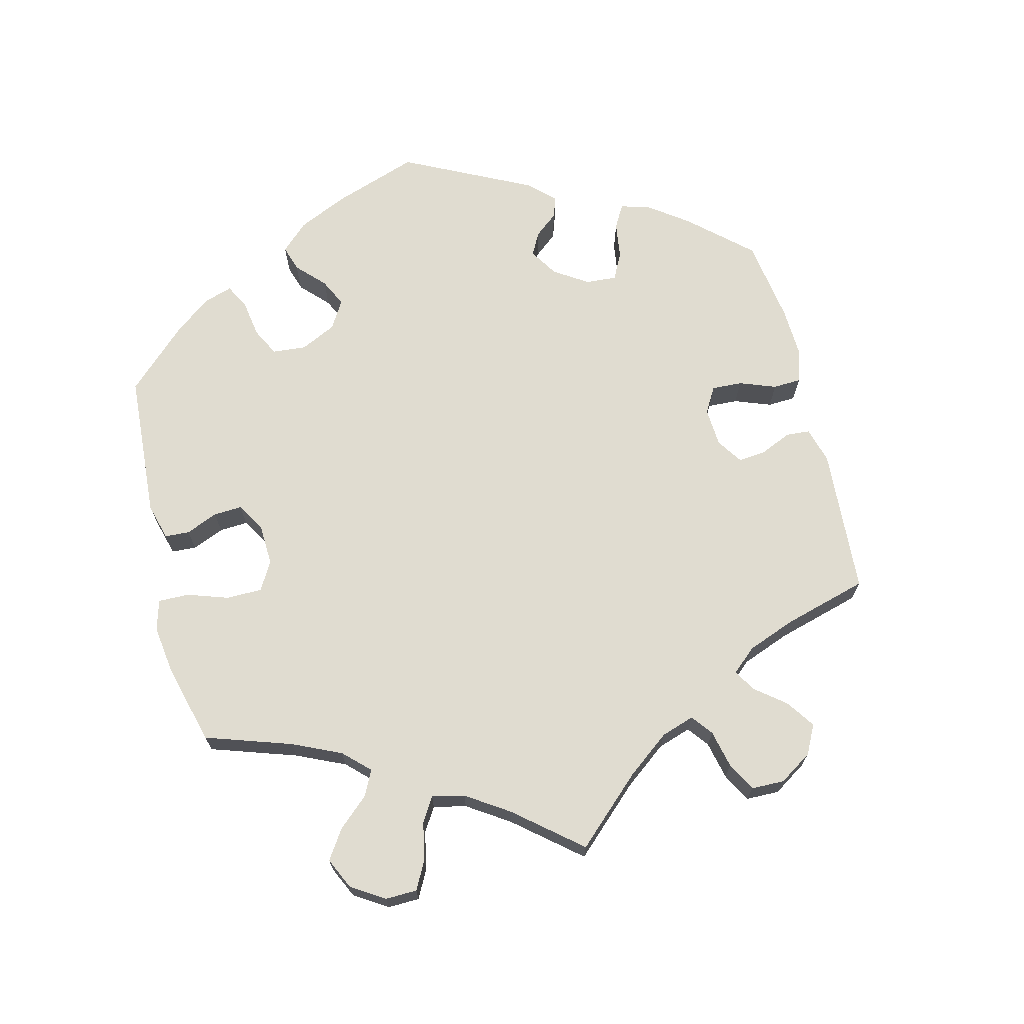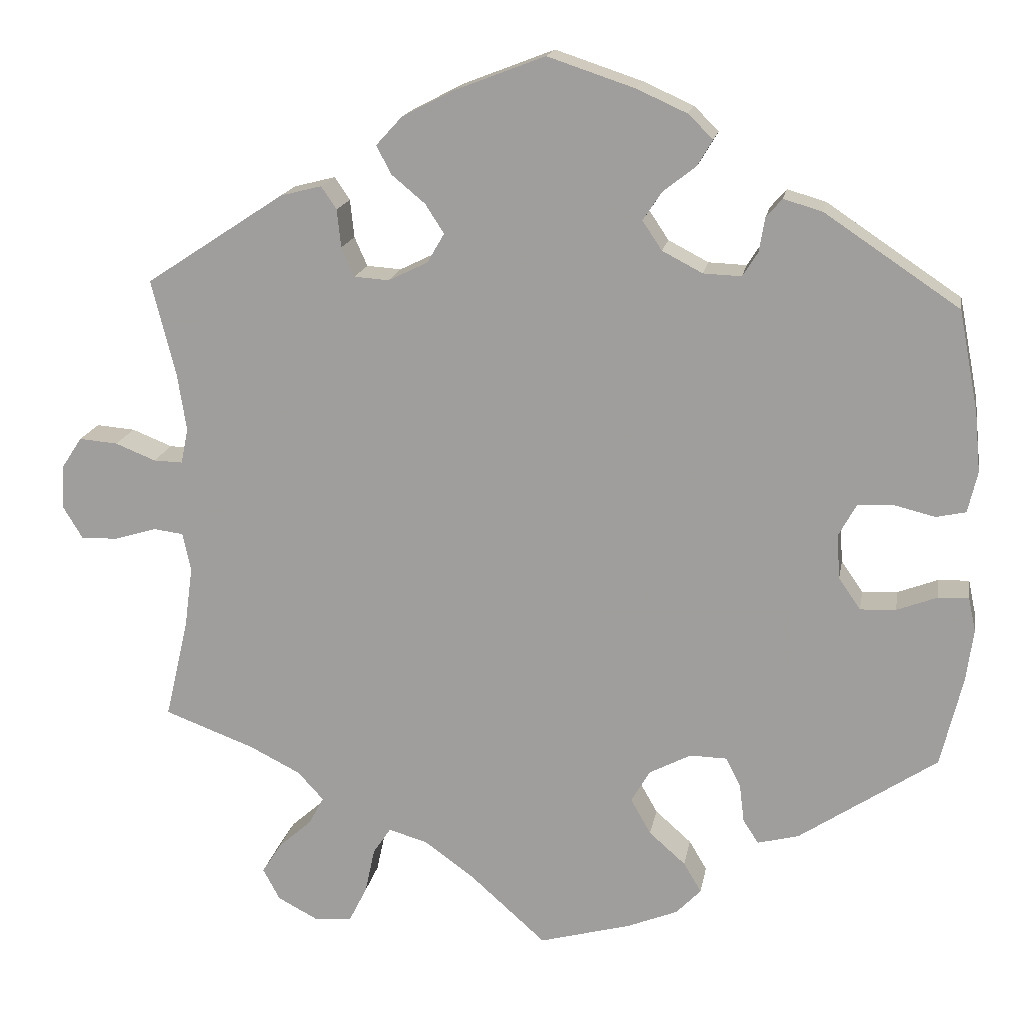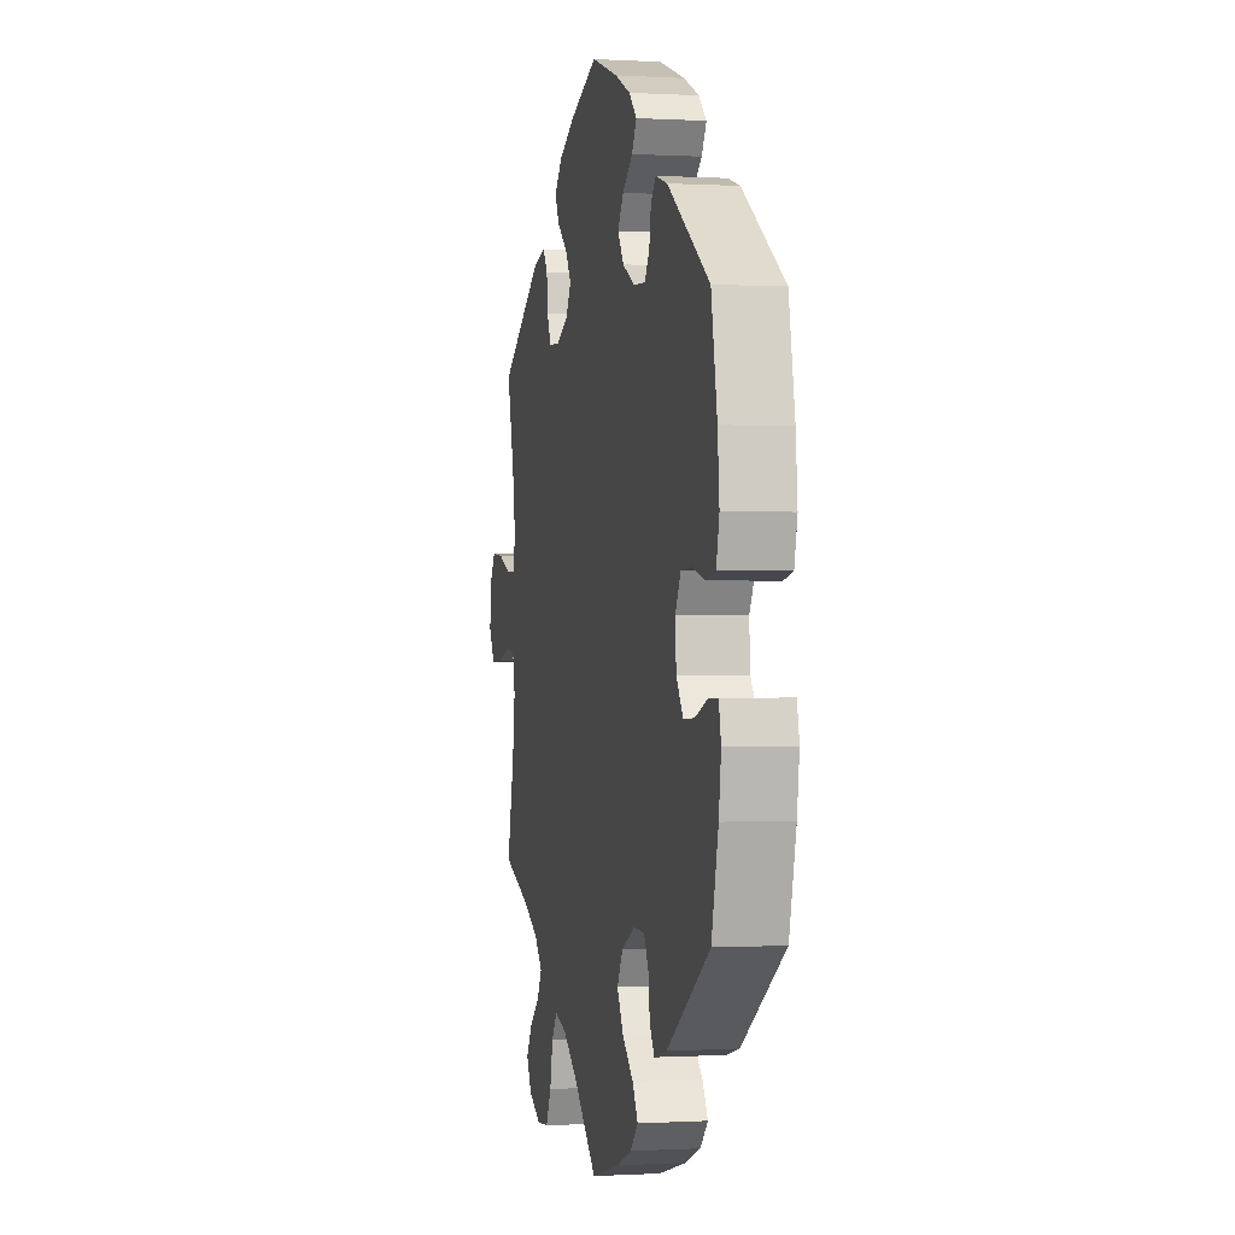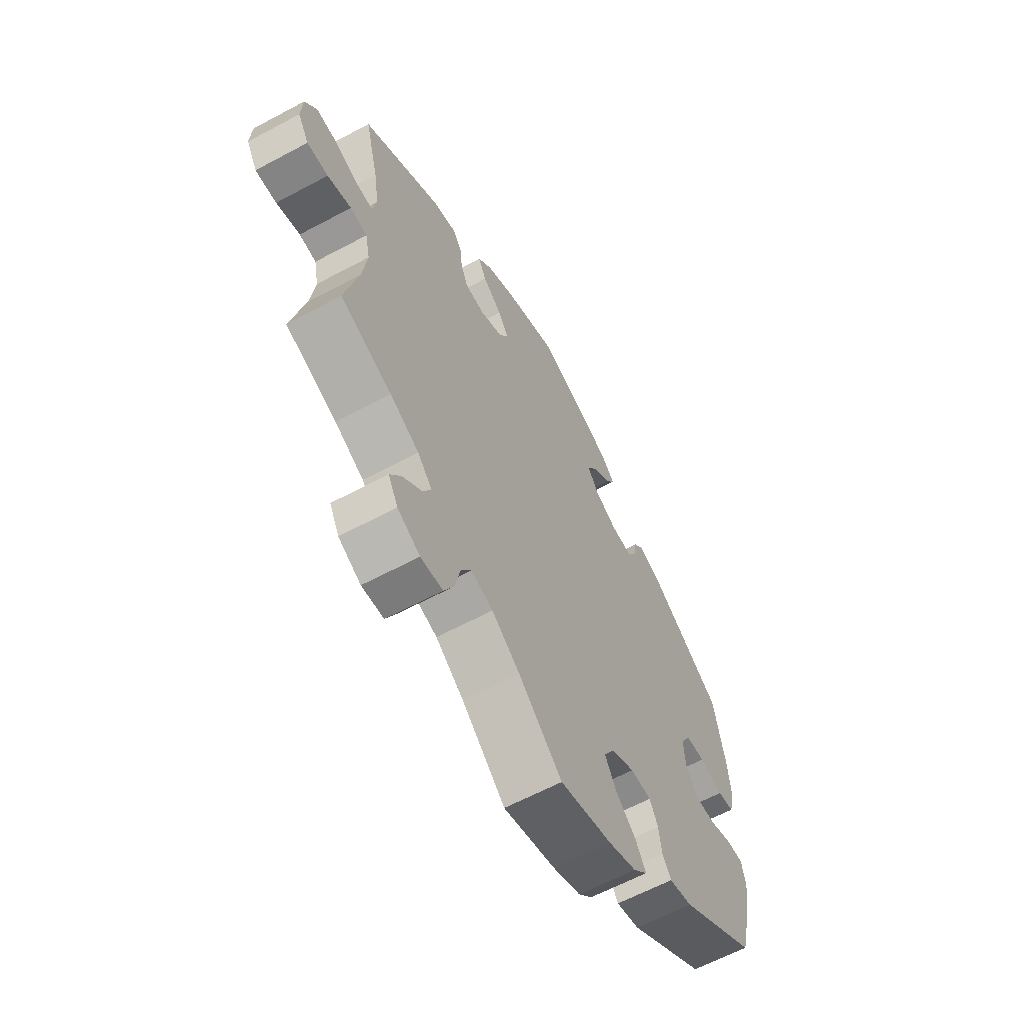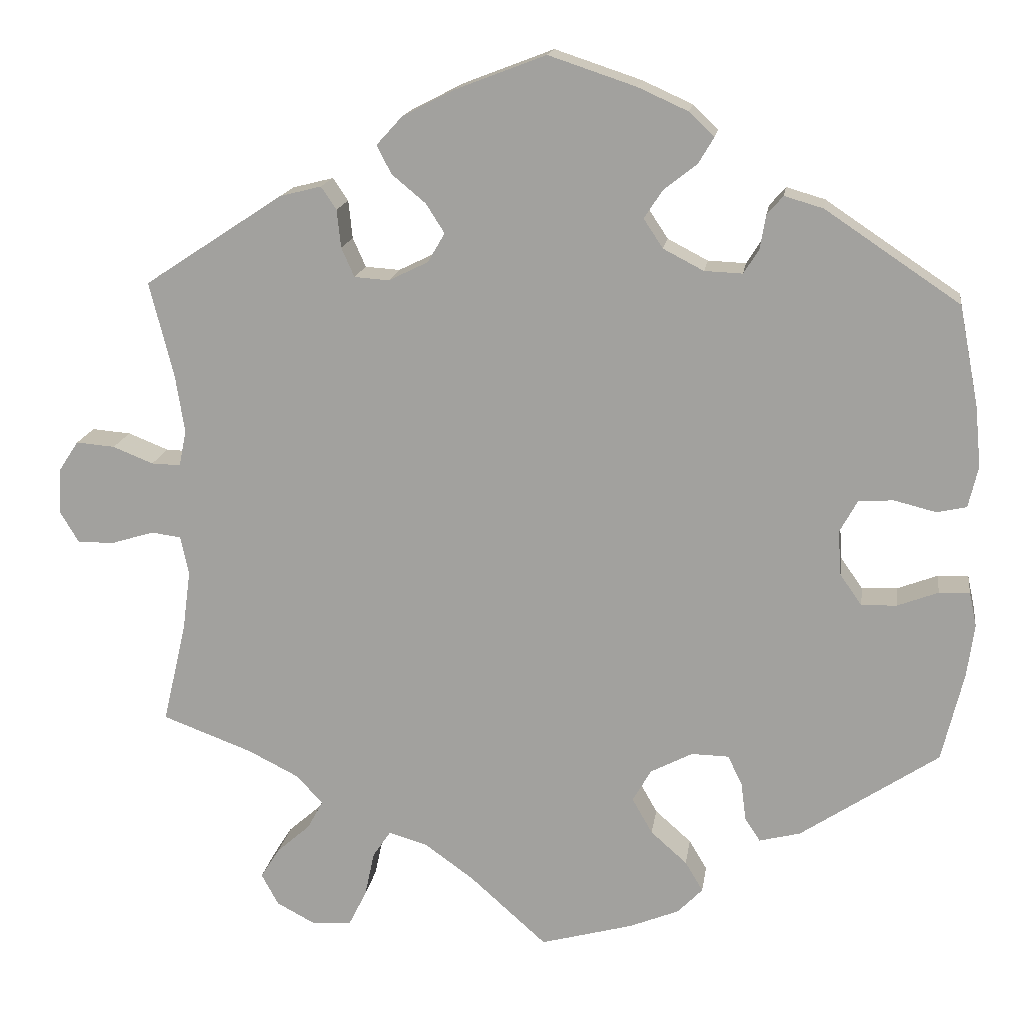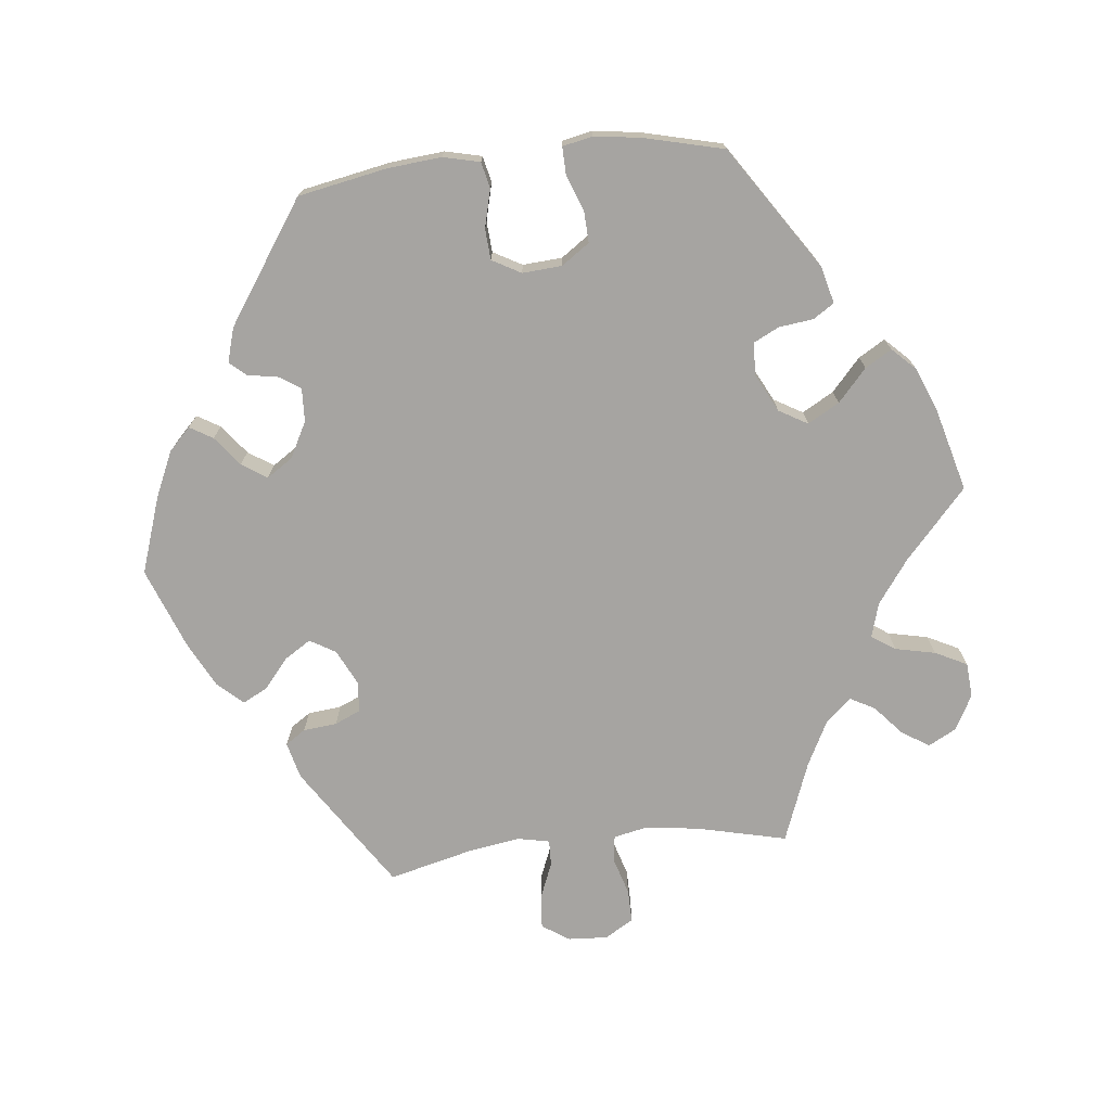
<metadata>
{"format":"obj","ext":"obj","renderer":"f3d","projection":"perspective","resolution":1024,"background":"white","views":[{"elev":69.5,"azim":-133.8,"up":"+Y"},{"elev":16.8,"azim":9.9,"up":"+Z"},{"elev":-0.1,"azim":77.8,"up":"+Z"},{"elev":-62.5,"azim":-61.5,"up":"+Z"},{"elev":16.1,"azim":8.2,"up":"+Z"},{"elev":-73.5,"azim":96.1,"up":"+Y"}]}
</metadata>
<code>
v 0.524 0.07 0.165
v 0.531 0.07 0.09
v 0.519 0.07 0.039
v 0.482 0.07 0.031
v 0.43 0.07 0.044
v 0.387 0.07 0.041
v 0.365 0.07 0.001
v 0.369 0.07 -0.054
v 0.396 0.07 -0.093
v 0.44 0.07 -0.091
v 0.49 0.07 -0.072
v 0.528 0.07 -0.071
v 0.537 0.07 -0.113
v 0.528 0.07 -0.178
v 0.501 0.07 -0.289
v 0.33 0.07 -0.403
v 0.279 0.07 -0.416
v 0.26 0.07 -0.387
v 0.254 0.07 -0.339
v 0.236 0.07 -0.303
v 0.19 0.07 -0.302
v 0.138 0.07 -0.329
v 0.115 0.07 -0.369
v 0.14 0.07 -0.413
v 0.185 0.07 -0.453
v 0.207 0.07 -0.49
v 0.176 0.07 -0.522
v 0.114 0.07 -0.547
v 0 0.07 -0.578
v -0.095 0.07 -0.493
v -0.156 0.07 -0.449
v -0.204 0.07 -0.435
v -0.226 0.07 -0.468
v -0.238 0.07 -0.524
v -0.26 0.07 -0.568
v -0.308 0.07 -0.572
v -0.357 0.07 -0.546
v -0.378 0.07 -0.507
v -0.354 0.07 -0.469
v -0.313 0.07 -0.433
v -0.294 0.07 -0.398
v -0.326 0.07 -0.363
v -0.389 0.07 -0.331
v -0.501 0.07 -0.289
v -0.472 0.07 -0.165
v -0.462 0.07 -0.09
v -0.472 0.07 -0.042
v -0.509 0.07 -0.037
v -0.561 0.07 -0.053
v -0.607 0.07 -0.054
v -0.631 0.07 -0.014
v -0.628 0.07 0.041
v -0.603 0.07 0.079
v -0.555 0.07 0.075
v -0.505 0.07 0.055
v -0.469 0.07 0.054
v -0.46 0.07 0.098
v -0.471 0.07 0.169
v -0.501 0.07 0.288
v -0.329 0.07 0.401
v -0.278 0.07 0.414
v -0.259 0.07 0.386
v -0.254 0.07 0.339
v -0.238 0.07 0.303
v -0.195 0.07 0.3
v -0.146 0.07 0.324
v -0.125 0.07 0.36
v -0.148 0.07 0.396
v -0.19 0.07 0.431
v -0.208 0.07 0.466
v -0.176 0.07 0.501
v -0.112 0.07 0.534
v 0 0.07 0.577
v 0.108 0.07 0.541
v 0.17 0.07 0.513
v 0.201 0.07 0.483
v 0.182 0.07 0.451
v 0.141 0.07 0.419
v 0.118 0.07 0.384
v 0.142 0.07 0.348
v 0.192 0.07 0.322
v 0.239 0.07 0.32
v 0.258 0.07 0.35
v 0.265 0.07 0.392
v 0.285 0.07 0.415
v 0.333 0.07 0.401
v 0.5 0.07 0.289
v 0.524 0 0.165
v 0.531 0 0.09
v 0.519 0 0.039
v 0.482 0 0.031
v 0.43 0 0.044
v 0.387 0 0.041
v 0.365 0 0.001
v 0.369 0 -0.054
v 0.396 0 -0.093
v 0.44 0 -0.091
v 0.49 0 -0.072
v 0.528 0 -0.071
v 0.537 0 -0.113
v 0.528 0 -0.178
v 0.501 0 -0.289
v 0.33 0 -0.403
v 0.279 0 -0.416
v 0.26 0 -0.387
v 0.254 0 -0.339
v 0.236 0 -0.303
v 0.19 0 -0.302
v 0.138 0 -0.329
v 0.115 0 -0.369
v 0.14 0 -0.413
v 0.185 0 -0.453
v 0.207 0 -0.49
v 0.176 0 -0.522
v 0.114 0 -0.547
v 0 0 -0.578
v -0.095 0 -0.493
v -0.156 0 -0.449
v -0.204 0 -0.435
v -0.226 0 -0.468
v -0.238 0 -0.524
v -0.26 0 -0.568
v -0.308 0 -0.572
v -0.357 0 -0.546
v -0.378 0 -0.507
v -0.354 0 -0.469
v -0.313 0 -0.433
v -0.294 0 -0.398
v -0.326 0 -0.363
v -0.389 0 -0.331
v -0.501 0 -0.289
v -0.472 0 -0.165
v -0.462 0 -0.09
v -0.472 0 -0.042
v -0.509 0 -0.037
v -0.561 0 -0.053
v -0.607 0 -0.054
v -0.631 0 -0.014
v -0.628 0 0.041
v -0.603 0 0.079
v -0.555 0 0.075
v -0.505 0 0.055
v -0.469 0 0.054
v -0.46 0 0.098
v -0.471 0 0.169
v -0.501 0 0.288
v -0.329 0 0.401
v -0.278 0 0.414
v -0.259 0 0.386
v -0.254 0 0.339
v -0.238 0 0.303
v -0.195 0 0.3
v -0.146 0 0.324
v -0.125 0 0.36
v -0.148 0 0.396
v -0.19 0 0.431
v -0.208 0 0.466
v -0.176 0 0.501
v -0.112 0 0.534
v 0 0 0.577
v 0.108 0 0.541
v 0.17 0 0.513
v 0.201 0 0.483
v 0.182 0 0.451
v 0.141 0 0.419
v 0.118 0 0.384
v 0.142 0 0.348
v 0.192 0 0.322
v 0.239 0 0.32
v 0.258 0 0.35
v 0.265 0 0.392
v 0.285 0 0.415
v 0.333 0 0.401
v 0.5 0 0.289
f 83 84 85 86
f 82 83 86 87
f 81 82 87 1
f 75 76 77 78
f 75 78 79
f 74 75 79
f 73 74 79
f 72 73 79
f 71 72 79 80
f 68 69 70 71
f 67 68 71 80
f 60 61 62 63
f 58 59 60 63
f 57 58 63 64
f 56 57 64 65
f 52 53 54 55
f 52 55 56
f 51 52 56
f 48 49 50 51
f 47 48 51 56
f 46 47 56 65
f 43 44 45
f 42 43 45 46
f 41 42 46 65
f 37 38 39 40
f 37 40 41
f 36 37 41
f 33 34 35 36
f 32 33 36 41
f 31 32 41 65
f 27 28 29 30
f 24 25 26 27
f 23 24 27 30
f 22 23 30 31
f 16 17 18 19
f 16 19 20
f 15 16 20
f 14 15 20 21
f 10 11 12 13
f 9 10 13 14
f 2 3 4 5
f 81 1 2 5
f 81 5 6
f 66 67 80 81
f 66 81 6 7
f 65 66 7 8
f 21 22 31 65
f 21 65 8 9
f 9 14 21
f 173 172 171 170
f 174 173 170 169
f 88 174 169 168
f 165 164 163 162
f 166 165 162
f 166 162 161
f 166 161 160
f 166 160 159
f 167 166 159 158
f 158 157 156 155
f 167 158 155 154
f 150 149 148 147
f 150 147 146 145
f 151 150 145 144
f 152 151 144 143
f 142 141 140 139
f 143 142 139
f 143 139 138
f 138 137 136 135
f 143 138 135 134
f 152 143 134 133
f 132 131 130
f 133 132 130 129
f 152 133 129 128
f 127 126 125 124
f 128 127 124
f 128 124 123
f 123 122 121 120
f 128 123 120 119
f 152 128 119 118
f 117 116 115 114
f 114 113 112 111
f 117 114 111 110
f 118 117 110 109
f 106 105 104 103
f 107 106 103
f 107 103 102
f 108 107 102 101
f 100 99 98 97
f 101 100 97 96
f 92 91 90 89
f 92 89 88 168
f 93 92 168
f 168 167 154 153
f 94 93 168 153
f 95 94 153 152
f 152 118 109 108
f 96 95 152 108
f 108 101 96
f 1 88 89 2
f 2 89 90 3
f 3 90 91 4
f 4 91 92 5
f 5 92 93 6
f 6 93 94 7
f 7 94 95 8
f 8 95 96 9
f 9 96 97 10
f 10 97 98 11
f 11 98 99 12
f 12 99 100 13
f 13 100 101 14
f 14 101 102 15
f 15 102 103 16
f 16 103 104 17
f 17 104 105 18
f 18 105 106 19
f 19 106 107 20
f 20 107 108 21
f 21 108 109 22
f 22 109 110 23
f 23 110 111 24
f 24 111 112 25
f 25 112 113 26
f 26 113 114 27
f 27 114 115 28
f 28 115 116 29
f 29 116 117 30
f 30 117 118 31
f 31 118 119 32
f 32 119 120 33
f 33 120 121 34
f 34 121 122 35
f 35 122 123 36
f 36 123 124 37
f 37 124 125 38
f 38 125 126 39
f 39 126 127 40
f 40 127 128 41
f 41 128 129 42
f 42 129 130 43
f 43 130 131 44
f 44 131 132 45
f 45 132 133 46
f 46 133 134 47
f 47 134 135 48
f 48 135 136 49
f 49 136 137 50
f 50 137 138 51
f 51 138 139 52
f 52 139 140 53
f 53 140 141 54
f 54 141 142 55
f 55 142 143 56
f 56 143 144 57
f 57 144 145 58
f 58 145 146 59
f 59 146 147 60
f 60 147 148 61
f 61 148 149 62
f 62 149 150 63
f 63 150 151 64
f 64 151 152 65
f 65 152 153 66
f 66 153 154 67
f 67 154 155 68
f 68 155 156 69
f 69 156 157 70
f 70 157 158 71
f 71 158 159 72
f 72 159 160 73
f 73 160 161 74
f 74 161 162 75
f 75 162 163 76
f 76 163 164 77
f 77 164 165 78
f 78 165 166 79
f 79 166 167 80
f 80 167 168 81
f 81 168 169 82
f 82 169 170 83
f 83 170 171 84
f 84 171 172 85
f 85 172 173 86
f 86 173 174 87
f 87 174 88 1

</code>
